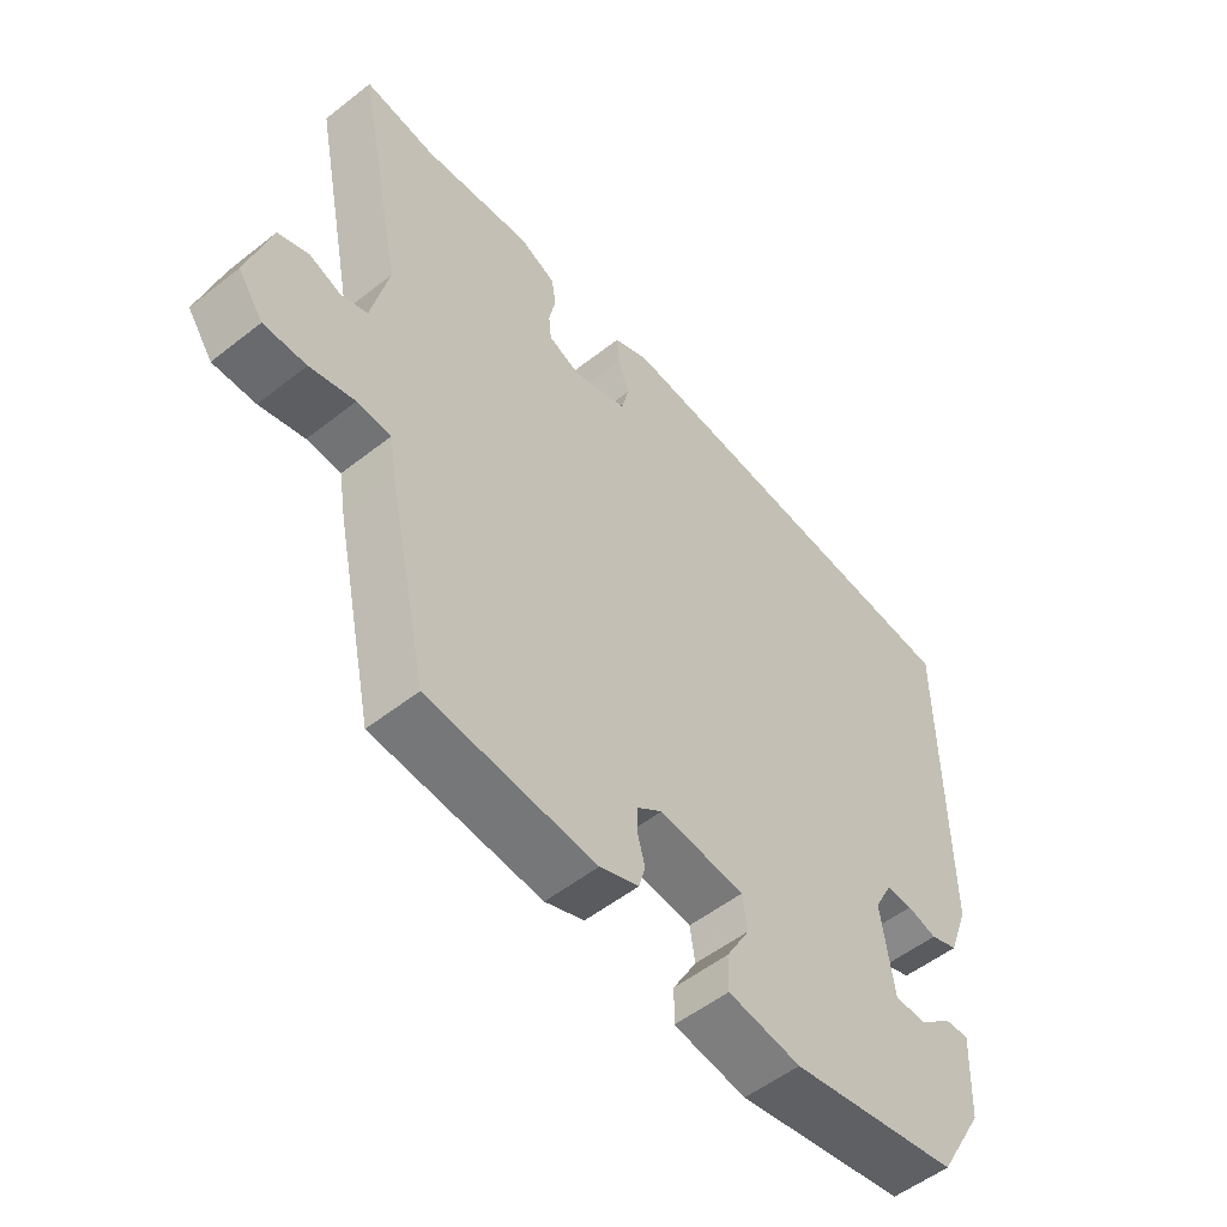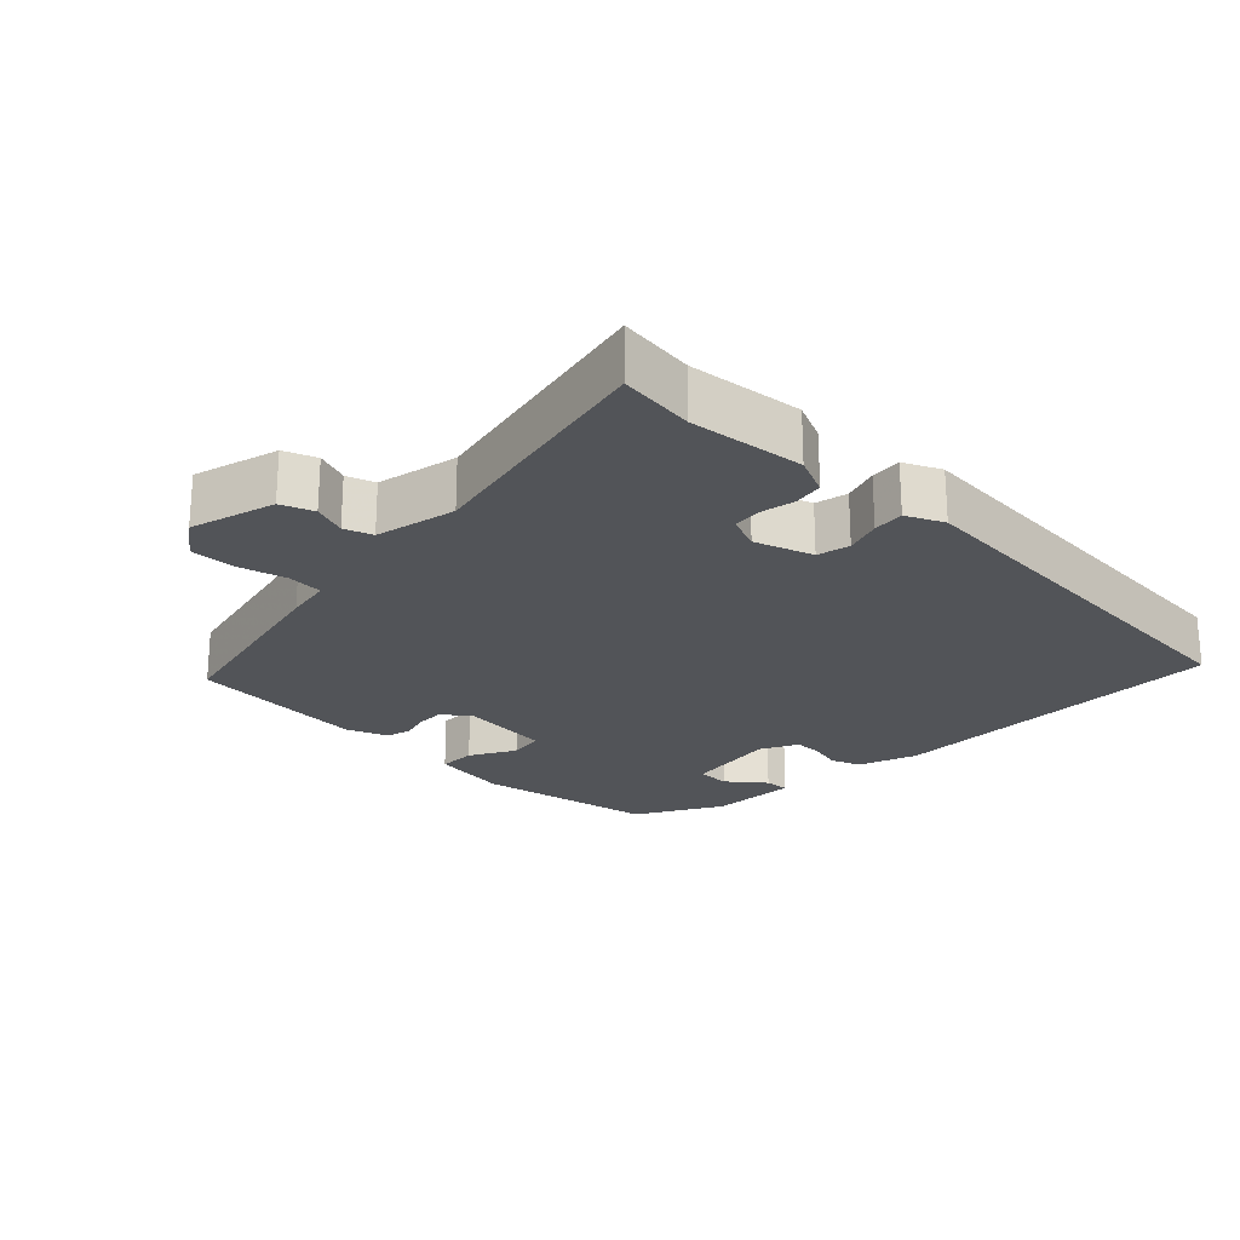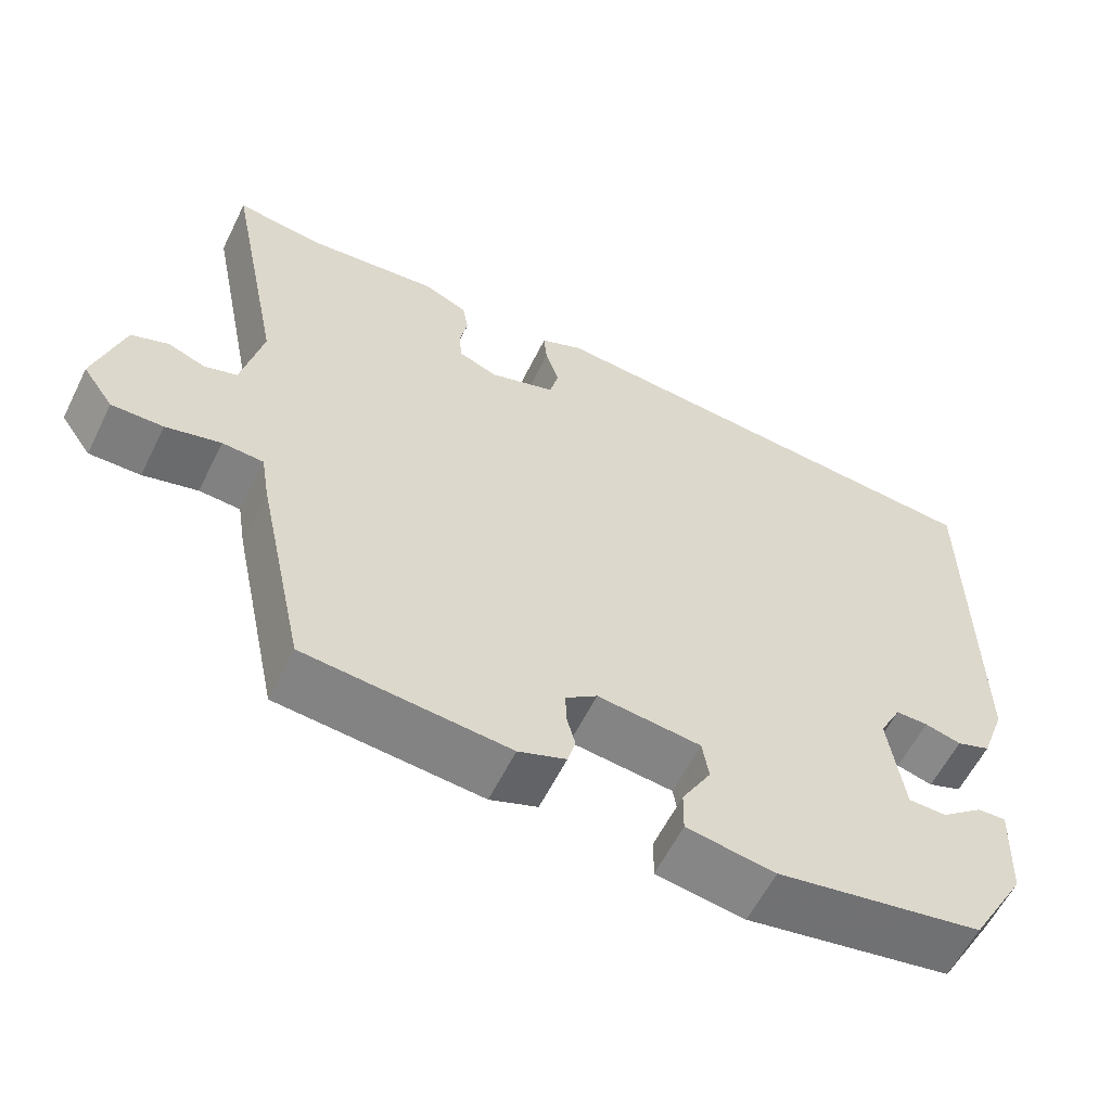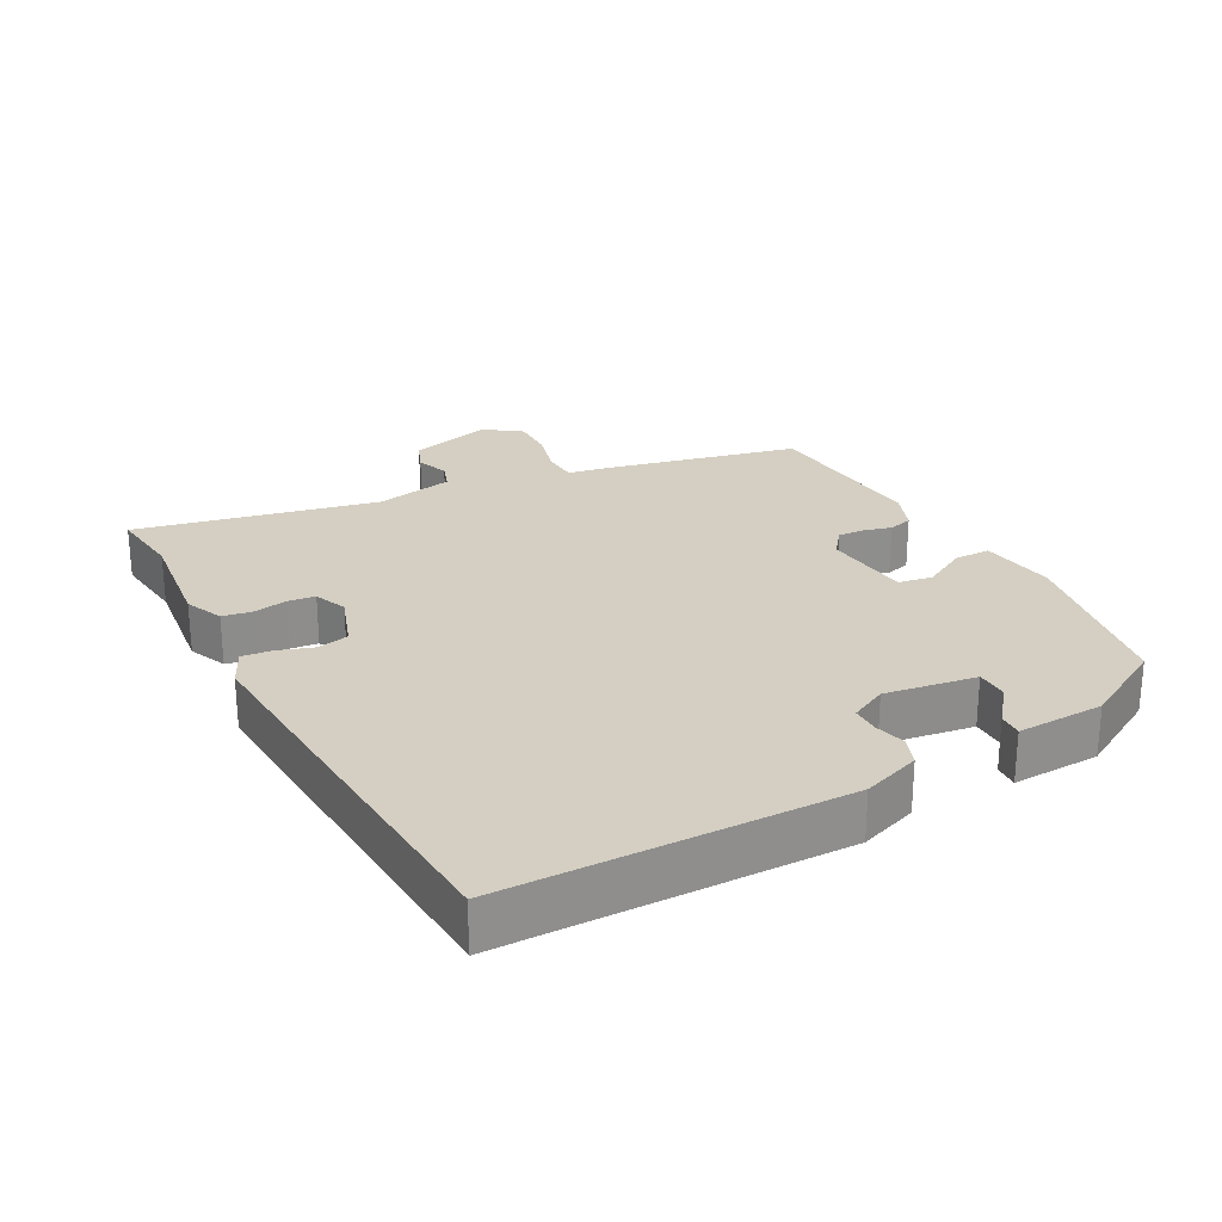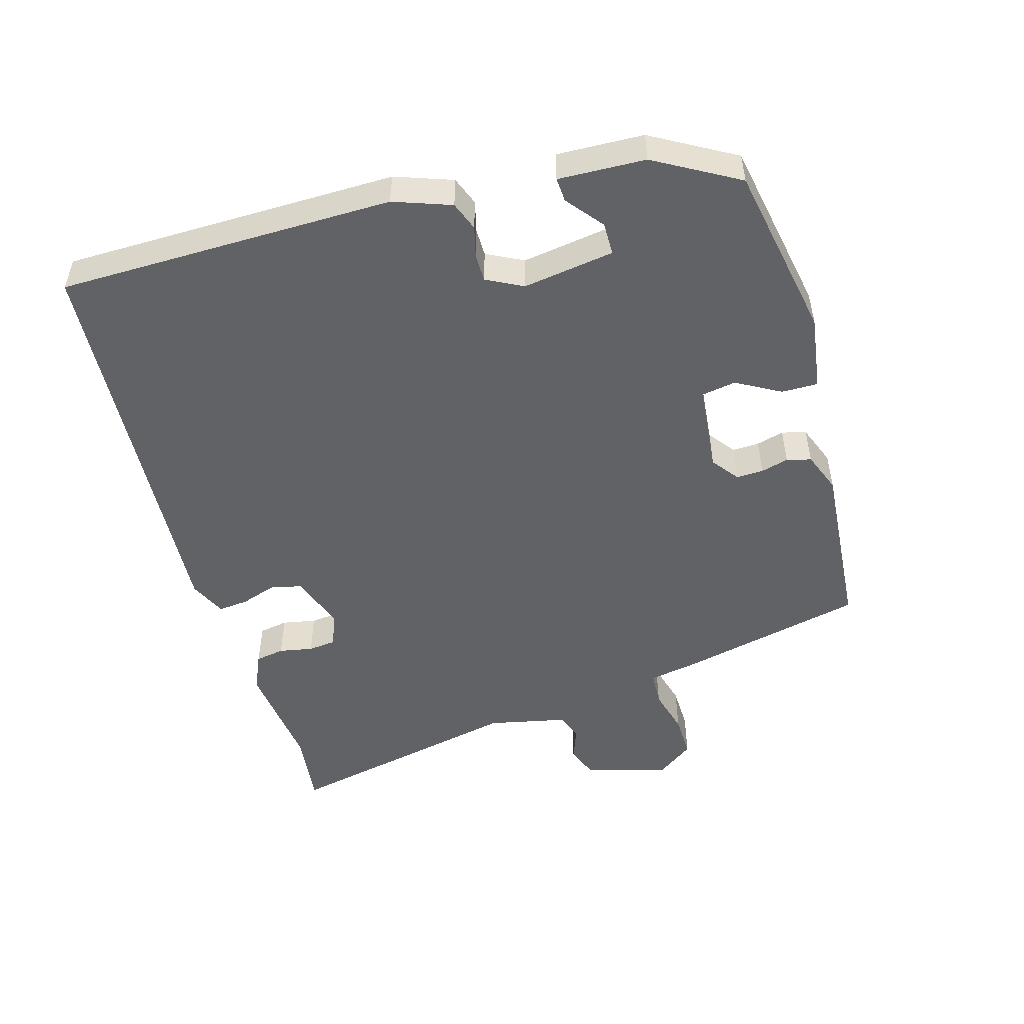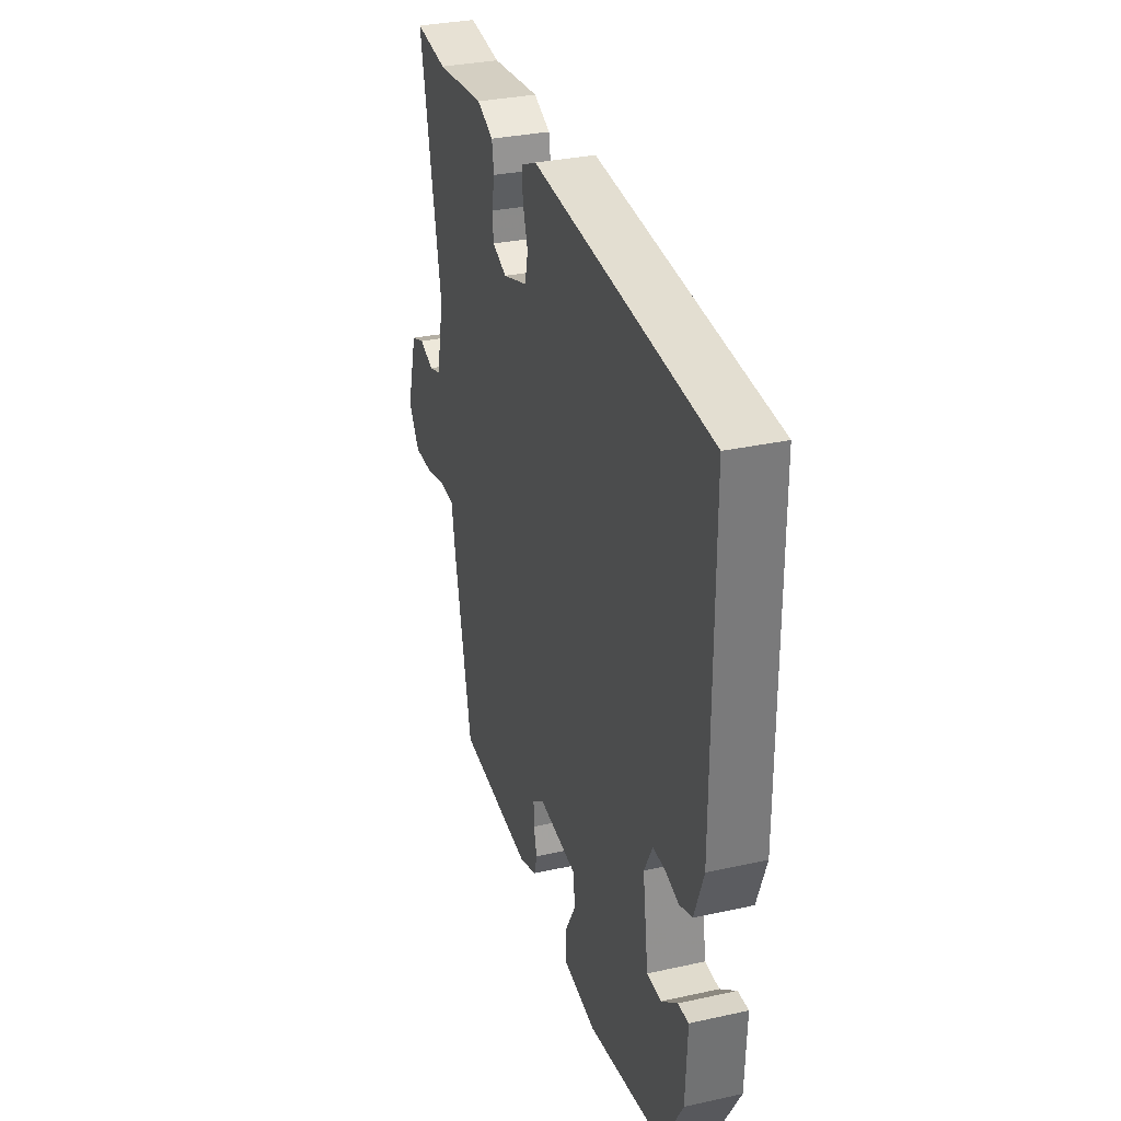
<metadata>
{"format":"obj","ext":"obj","renderer":"f3d","projection":"perspective","resolution":1024,"background":"white","views":[{"elev":-53.6,"azim":-50.0,"up":"+Z"},{"elev":-23.2,"azim":-44.0,"up":"+Y"},{"elev":-59.4,"azim":-26.3,"up":"+Z"},{"elev":25.4,"azim":62.2,"up":"+Y"},{"elev":-50.6,"azim":106.5,"up":"+Y"},{"elev":32.0,"azim":72.8,"up":"+Z"}]}
</metadata>
<code>
v 0.392 0.07 -0.491
v 0.132 0.07 -0.538
v 0.02 0.07 -0.521
v 0.021 0.07 -0.467
v 0.058 0.07 -0.402
v 0.05 0.07 -0.351
v -0.081 0.07 -0.337
v -0.121 0.07 -0.367
v -0.12 0.07 -0.407
v -0.109 0.07 -0.448
v -0.119 0.07 -0.484
v -0.179 0.07 -0.507
v -0.436 0.07 -0.485
v -0.497 0.07 -0.202
v -0.508 0.07 -0.136
v -0.56 0.07 -0.133
v -0.629 0.07 -0.151
v -0.694 0.07 -0.152
v -0.733 0.07 -0.097
v -0.697 0.07 0.026
v -0.65 0.07 0.044
v -0.602 0.07 0.026
v -0.561 0.07 0.04
v -0.535 0.07 0.157
v -0.607 0.07 0.514
v -0.497 0.07 0.5
v -0.331 0.07 0.518
v -0.275 0.07 0.493
v -0.268 0.07 0.45
v -0.278 0.07 0.4
v -0.274 0.07 0.359
v -0.225 0.07 0.339
v -0.141 0.07 0.367
v -0.13 0.07 0.414
v -0.147 0.07 0.466
v -0.151 0.07 0.511
v -0.097 0.07 0.536
v 0.5 0.07 0.493
v 0.501 0.07 -0.005
v 0.47 0.07 -0.09
v 0.427 0.07 -0.106
v 0.381 0.07 -0.094
v 0.34 0.07 -0.094
v 0.312 0.07 -0.148
v 0.331 0.07 -0.283
v 0.379 0.07 -0.284
v 0.433 0.07 -0.241
v 0.469 0.07 -0.239
v 0.463 0.07 -0.368
v 0.392 0 -0.491
v 0.132 0 -0.538
v 0.02 0 -0.521
v 0.021 0 -0.467
v 0.058 0 -0.402
v 0.05 0 -0.351
v -0.081 0 -0.337
v -0.121 0 -0.367
v -0.12 0 -0.407
v -0.109 0 -0.448
v -0.119 0 -0.484
v -0.179 0 -0.507
v -0.436 0 -0.485
v -0.497 0 -0.202
v -0.508 0 -0.136
v -0.56 0 -0.133
v -0.629 0 -0.151
v -0.694 0 -0.152
v -0.733 0 -0.097
v -0.697 0 0.026
v -0.65 0 0.044
v -0.602 0 0.026
v -0.561 0 0.04
v -0.535 0 0.157
v -0.607 0 0.514
v -0.497 0 0.5
v -0.331 0 0.518
v -0.275 0 0.493
v -0.268 0 0.45
v -0.278 0 0.4
v -0.274 0 0.359
v -0.225 0 0.339
v -0.141 0 0.367
v -0.13 0 0.414
v -0.147 0 0.466
v -0.151 0 0.511
v -0.097 0 0.536
v 0.5 0 0.493
v 0.501 0 -0.005
v 0.47 0 -0.09
v 0.427 0 -0.106
v 0.381 0 -0.094
v 0.34 0 -0.094
v 0.312 0 -0.148
v 0.331 0 -0.283
v 0.379 0 -0.284
v 0.433 0 -0.241
v 0.469 0 -0.239
v 0.463 0 -0.368
f 46 47 48 49
f 45 46 49 1
f 39 40 41 42
f 39 42 43
f 38 39 43
f 37 38 43 44
f 34 35 36 37
f 33 34 37 44
f 27 28 29 30
f 26 27 30 31
f 24 25 26 31
f 23 24 31 32
f 19 20 21 22
f 19 22 23
f 16 17 18 19
f 15 16 19 23
f 12 13 14 15
f 9 10 11 12
f 8 9 12 15
f 7 8 15 23
f 2 3 4 5
f 45 1 2 5
f 45 5 6
f 32 33 44 45
f 23 32 45
f 6 7 23 45
f 98 97 96 95
f 50 98 95 94
f 91 90 89 88
f 92 91 88
f 92 88 87
f 93 92 87 86
f 86 85 84 83
f 93 86 83 82
f 79 78 77 76
f 80 79 76 75
f 80 75 74 73
f 81 80 73 72
f 71 70 69 68
f 72 71 68
f 68 67 66 65
f 72 68 65 64
f 64 63 62 61
f 61 60 59 58
f 64 61 58 57
f 72 64 57 56
f 54 53 52 51
f 54 51 50 94
f 55 54 94
f 94 93 82 81
f 94 81 72
f 94 72 56 55
f 1 50 51 2
f 2 51 52 3
f 3 52 53 4
f 4 53 54 5
f 5 54 55 6
f 6 55 56 7
f 7 56 57 8
f 8 57 58 9
f 9 58 59 10
f 10 59 60 11
f 11 60 61 12
f 12 61 62 13
f 13 62 63 14
f 14 63 64 15
f 15 64 65 16
f 16 65 66 17
f 17 66 67 18
f 18 67 68 19
f 19 68 69 20
f 20 69 70 21
f 21 70 71 22
f 22 71 72 23
f 23 72 73 24
f 24 73 74 25
f 25 74 75 26
f 26 75 76 27
f 27 76 77 28
f 28 77 78 29
f 29 78 79 30
f 30 79 80 31
f 31 80 81 32
f 32 81 82 33
f 33 82 83 34
f 34 83 84 35
f 35 84 85 36
f 36 85 86 37
f 37 86 87 38
f 38 87 88 39
f 39 88 89 40
f 40 89 90 41
f 41 90 91 42
f 42 91 92 43
f 43 92 93 44
f 44 93 94 45
f 45 94 95 46
f 46 95 96 47
f 47 96 97 48
f 48 97 98 49
f 49 98 50 1

</code>
